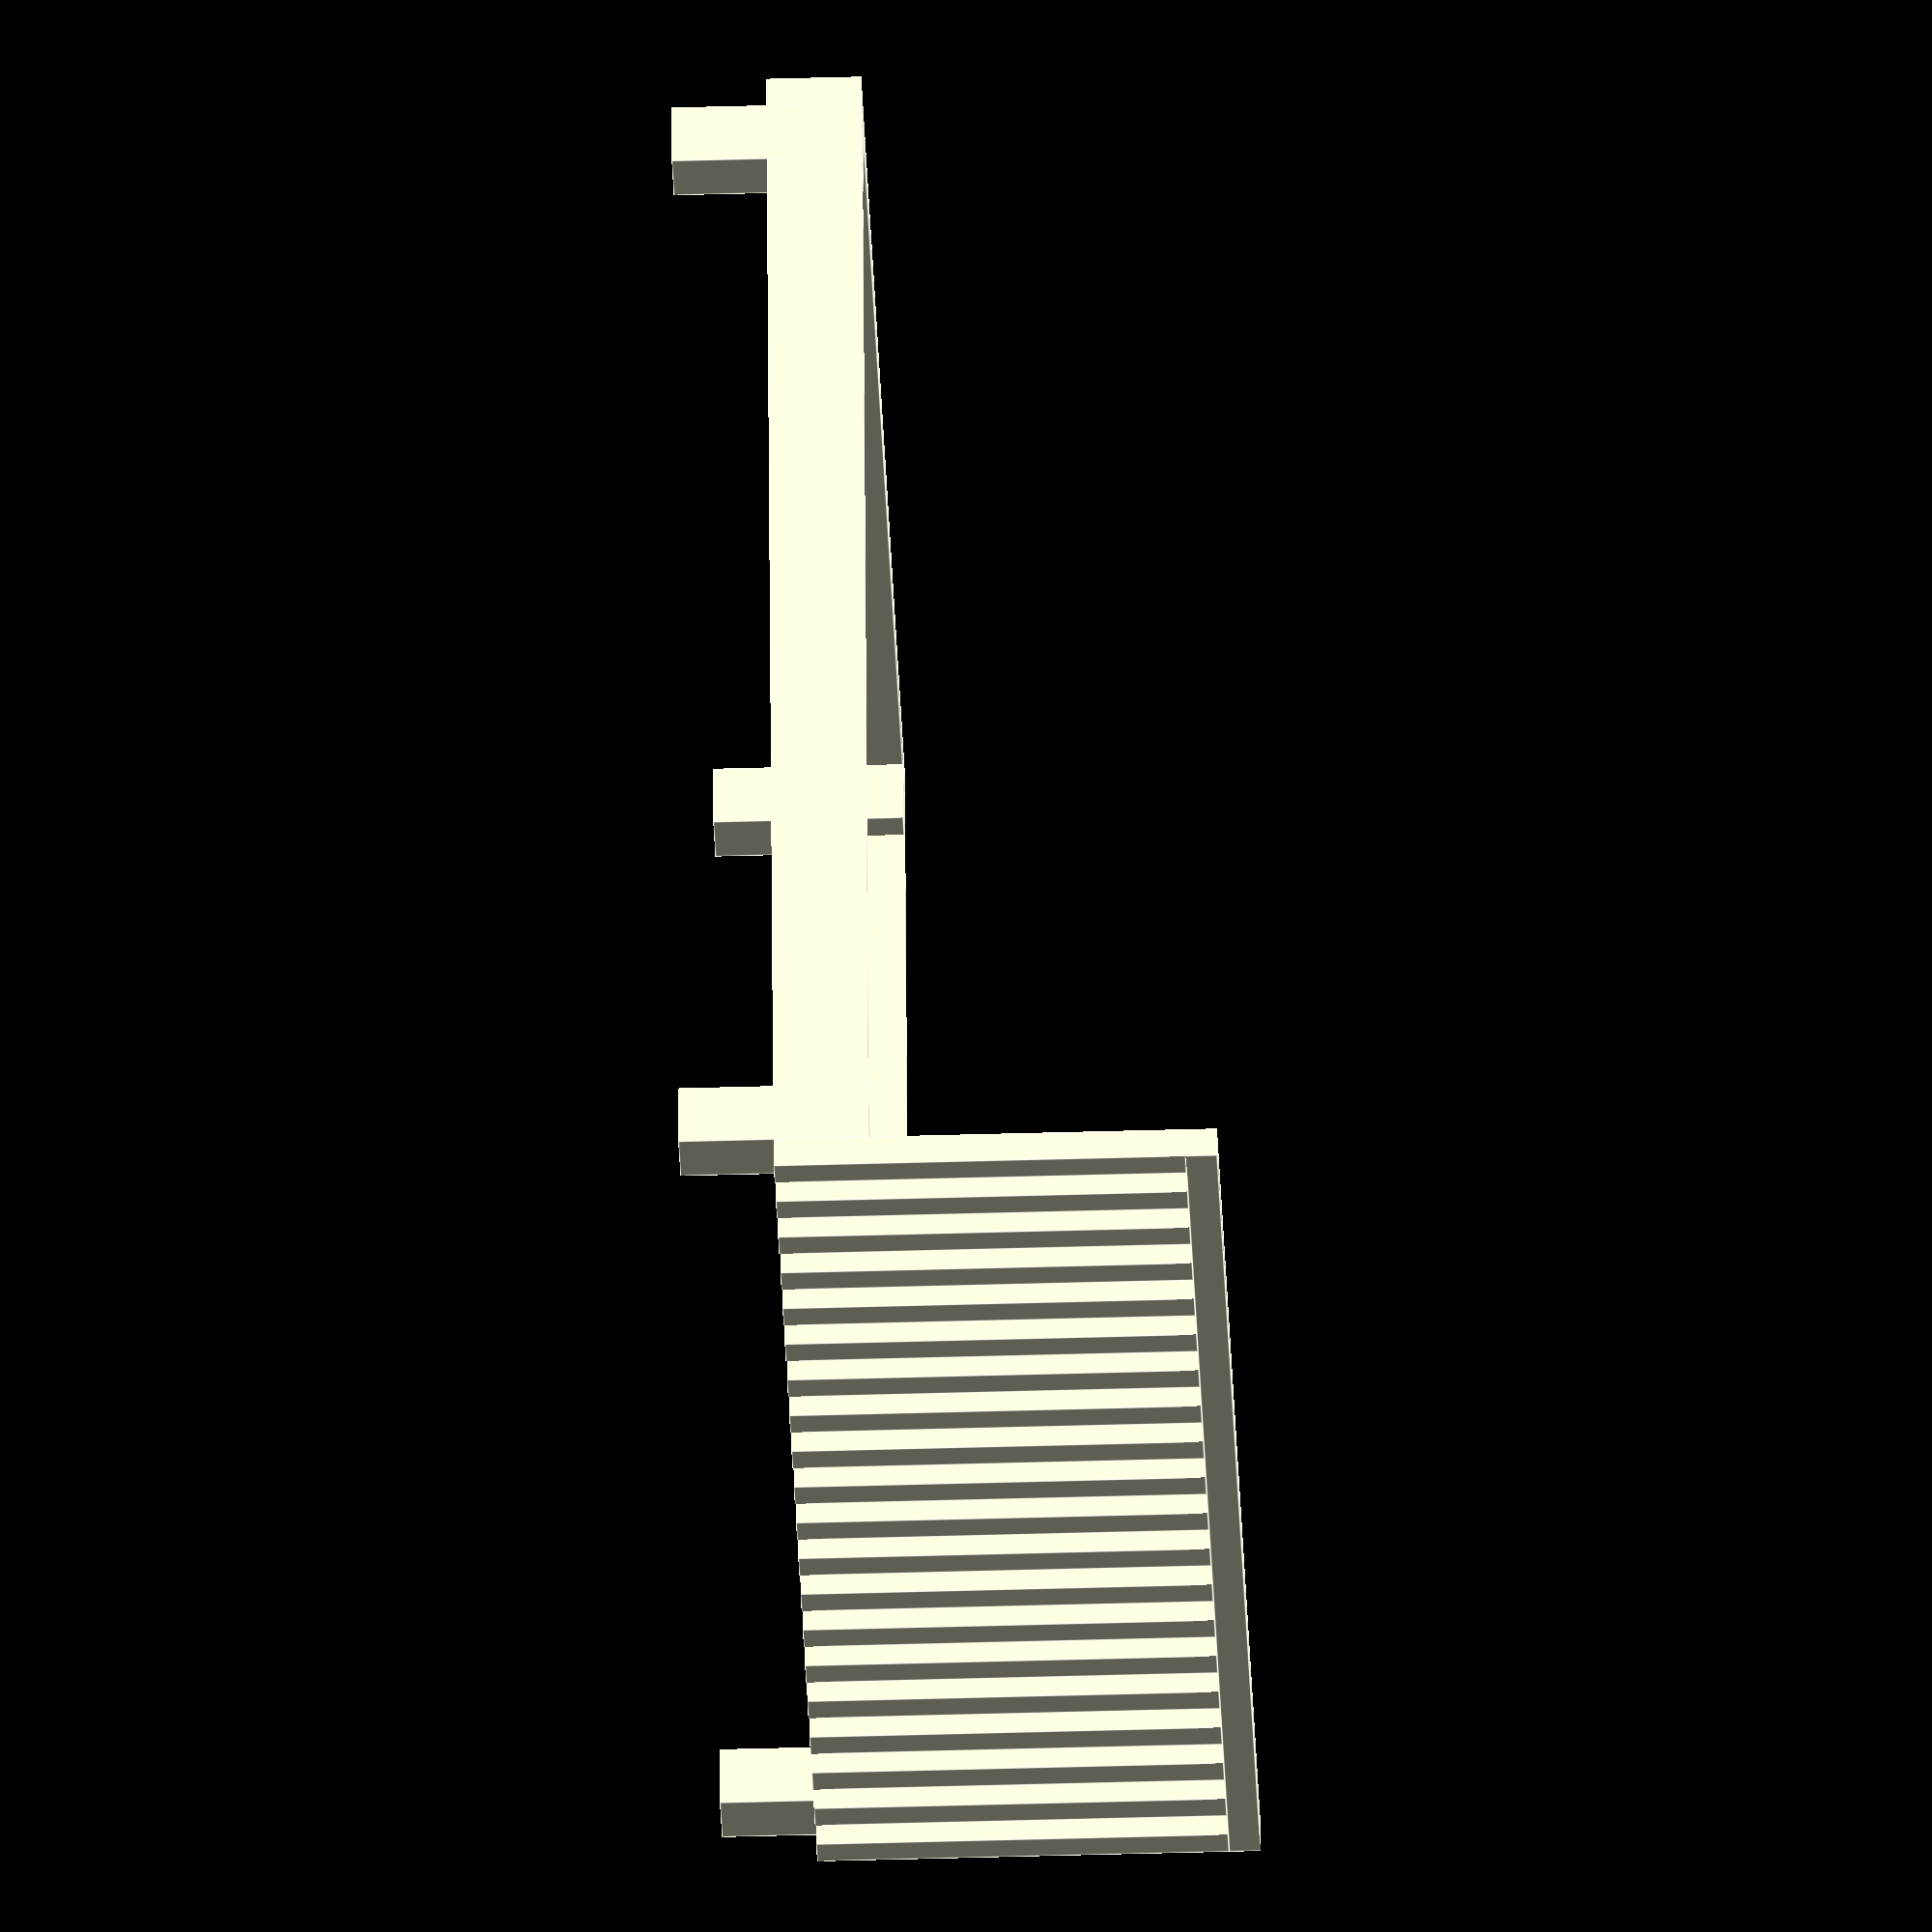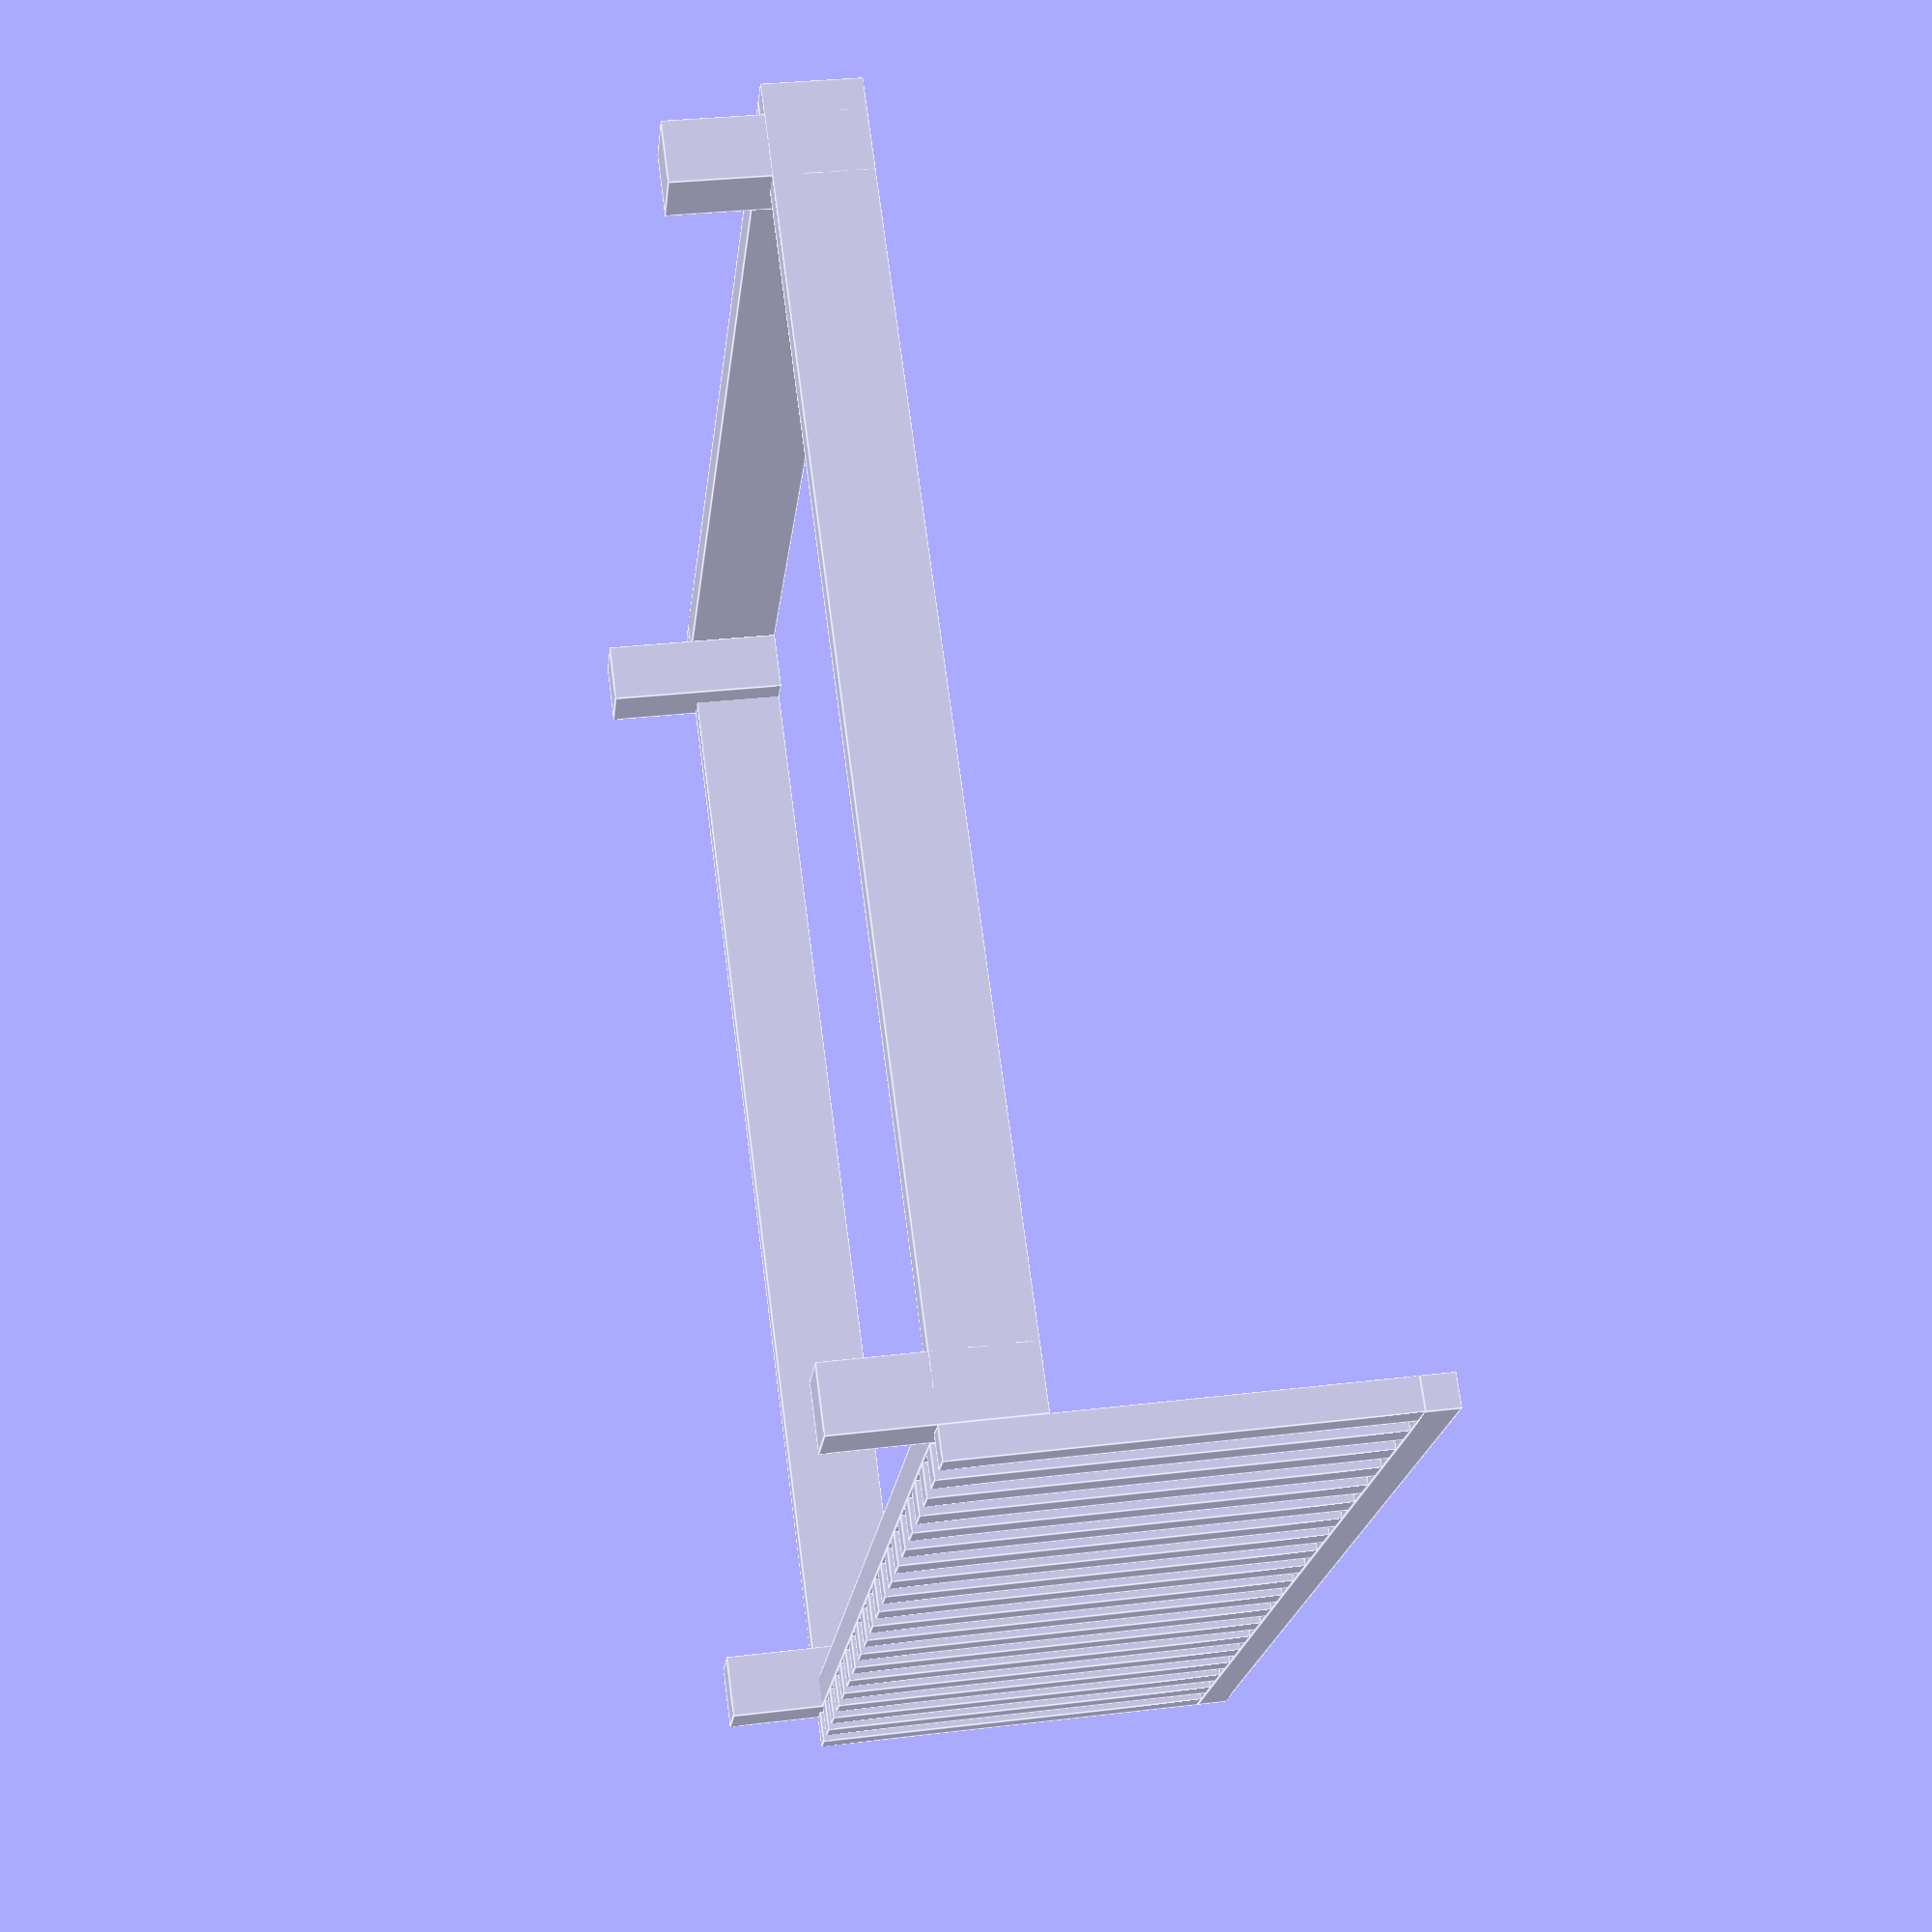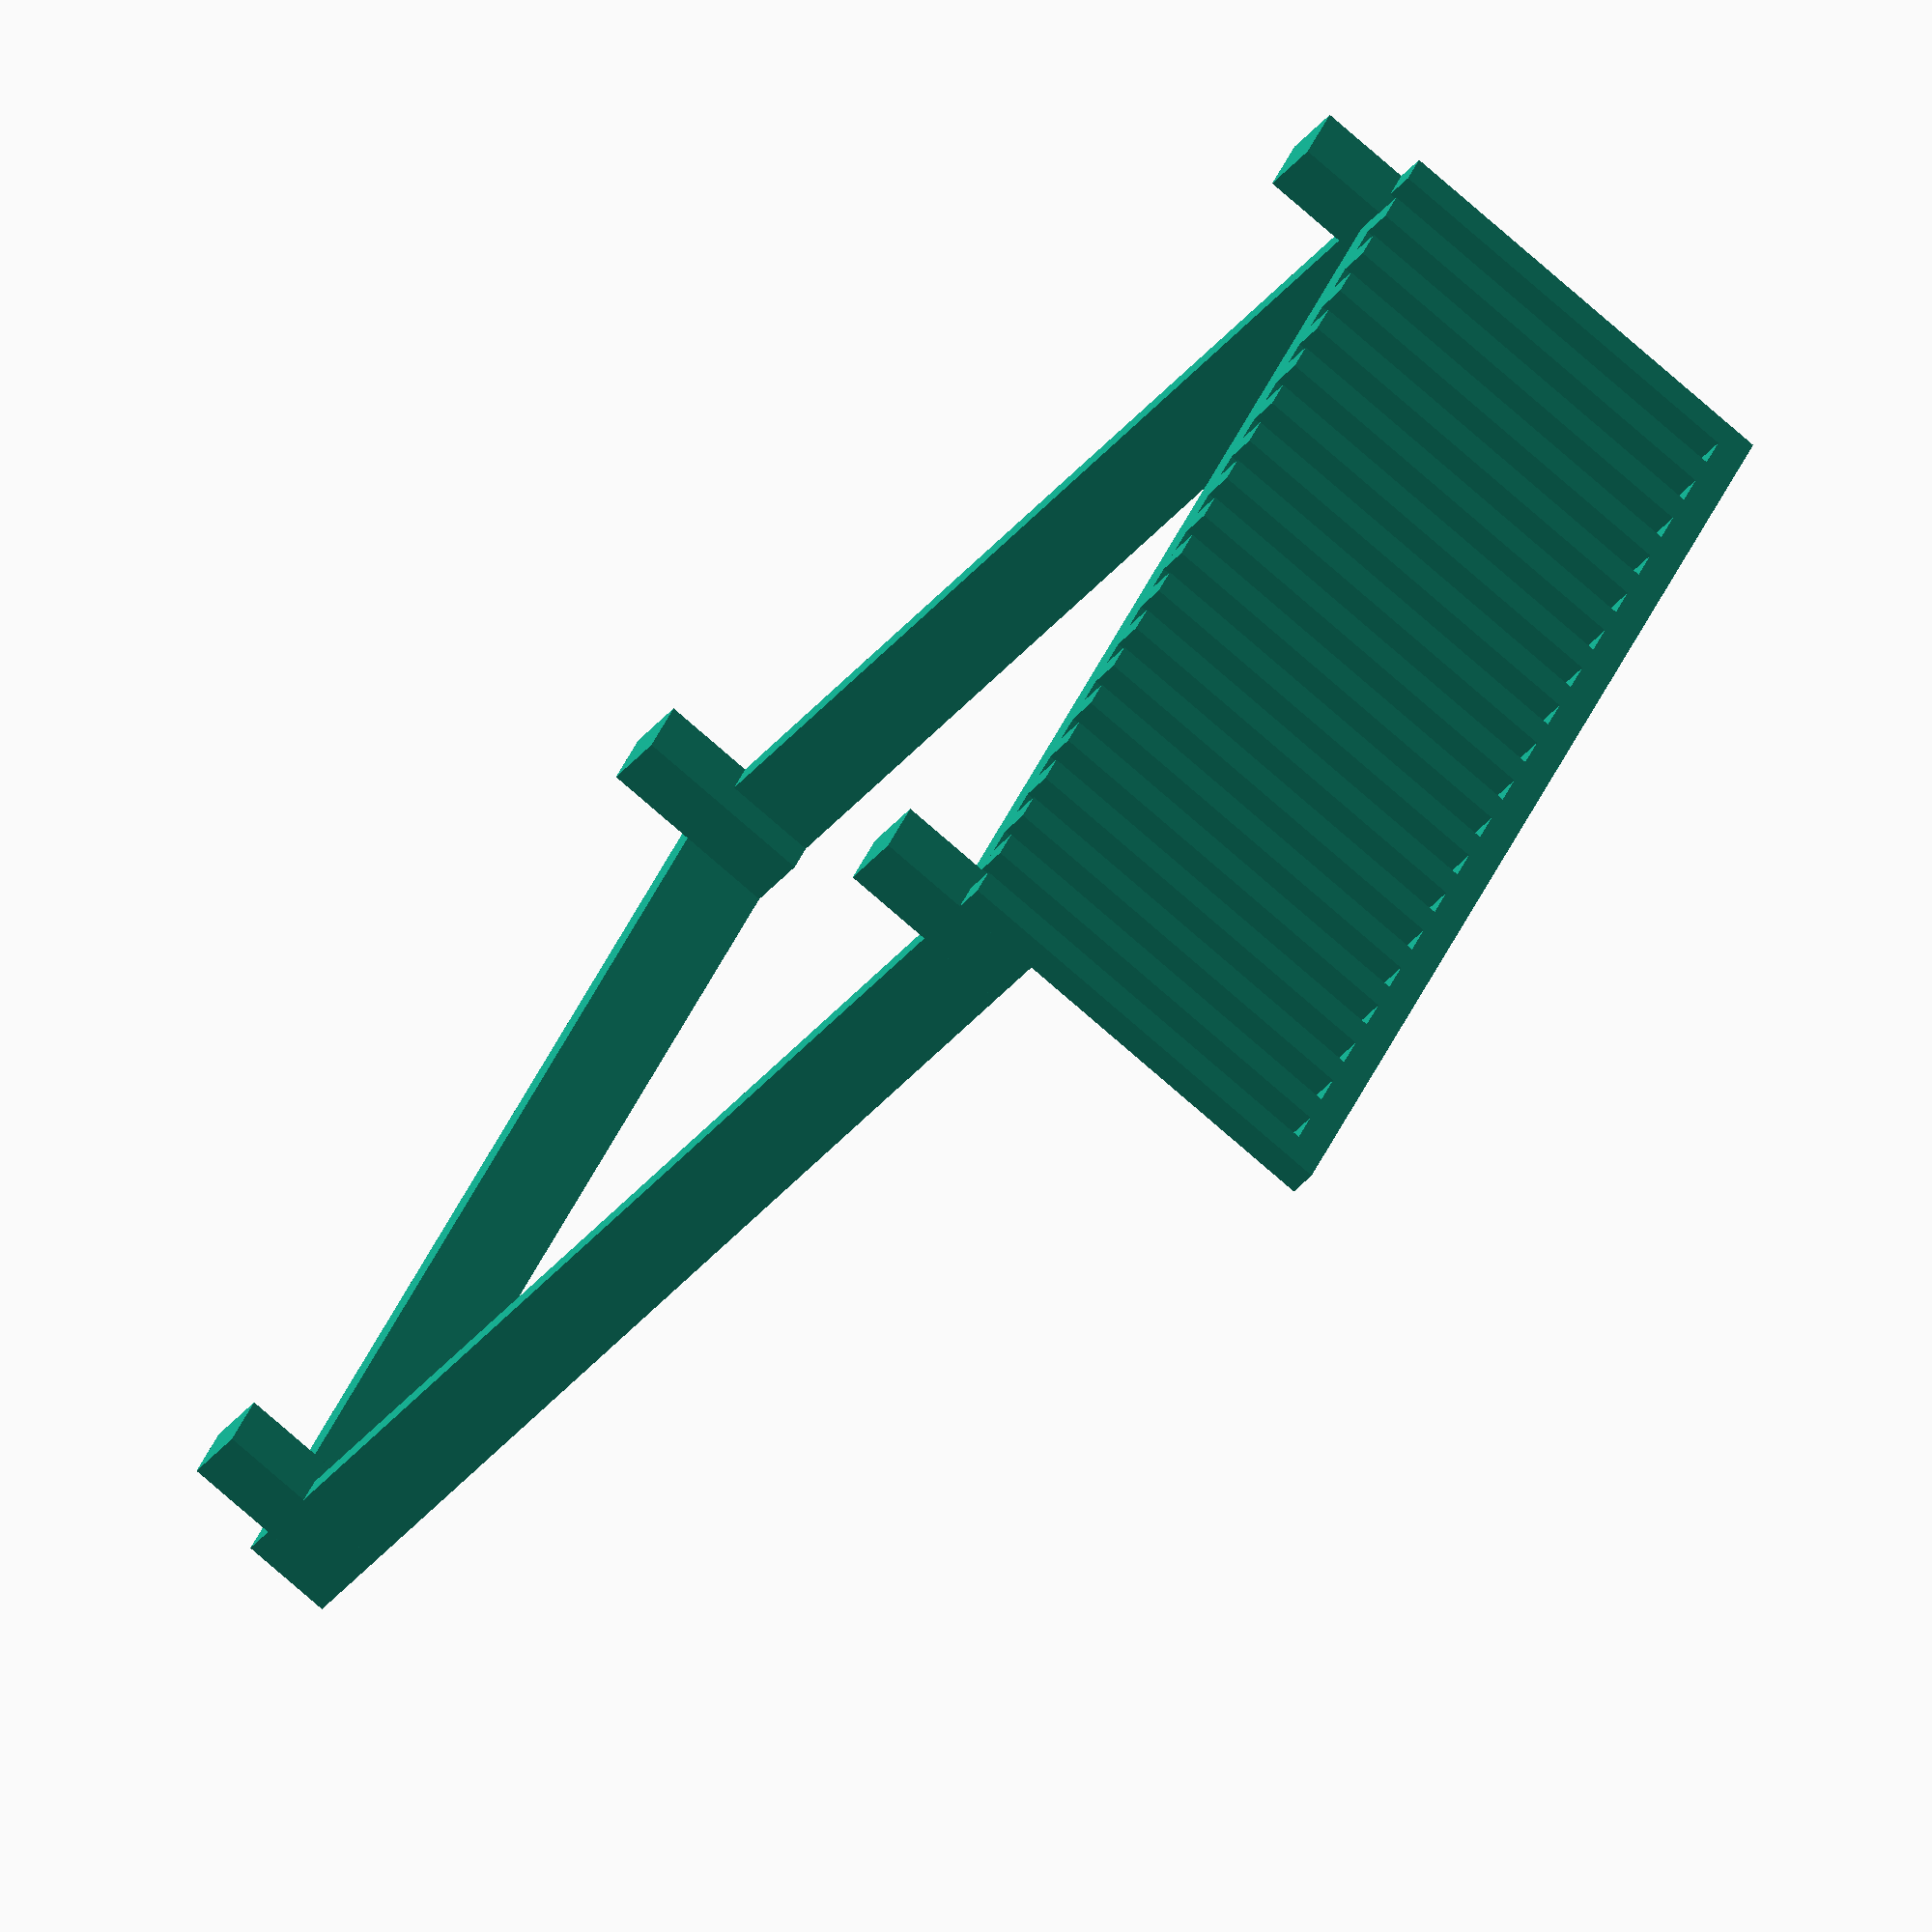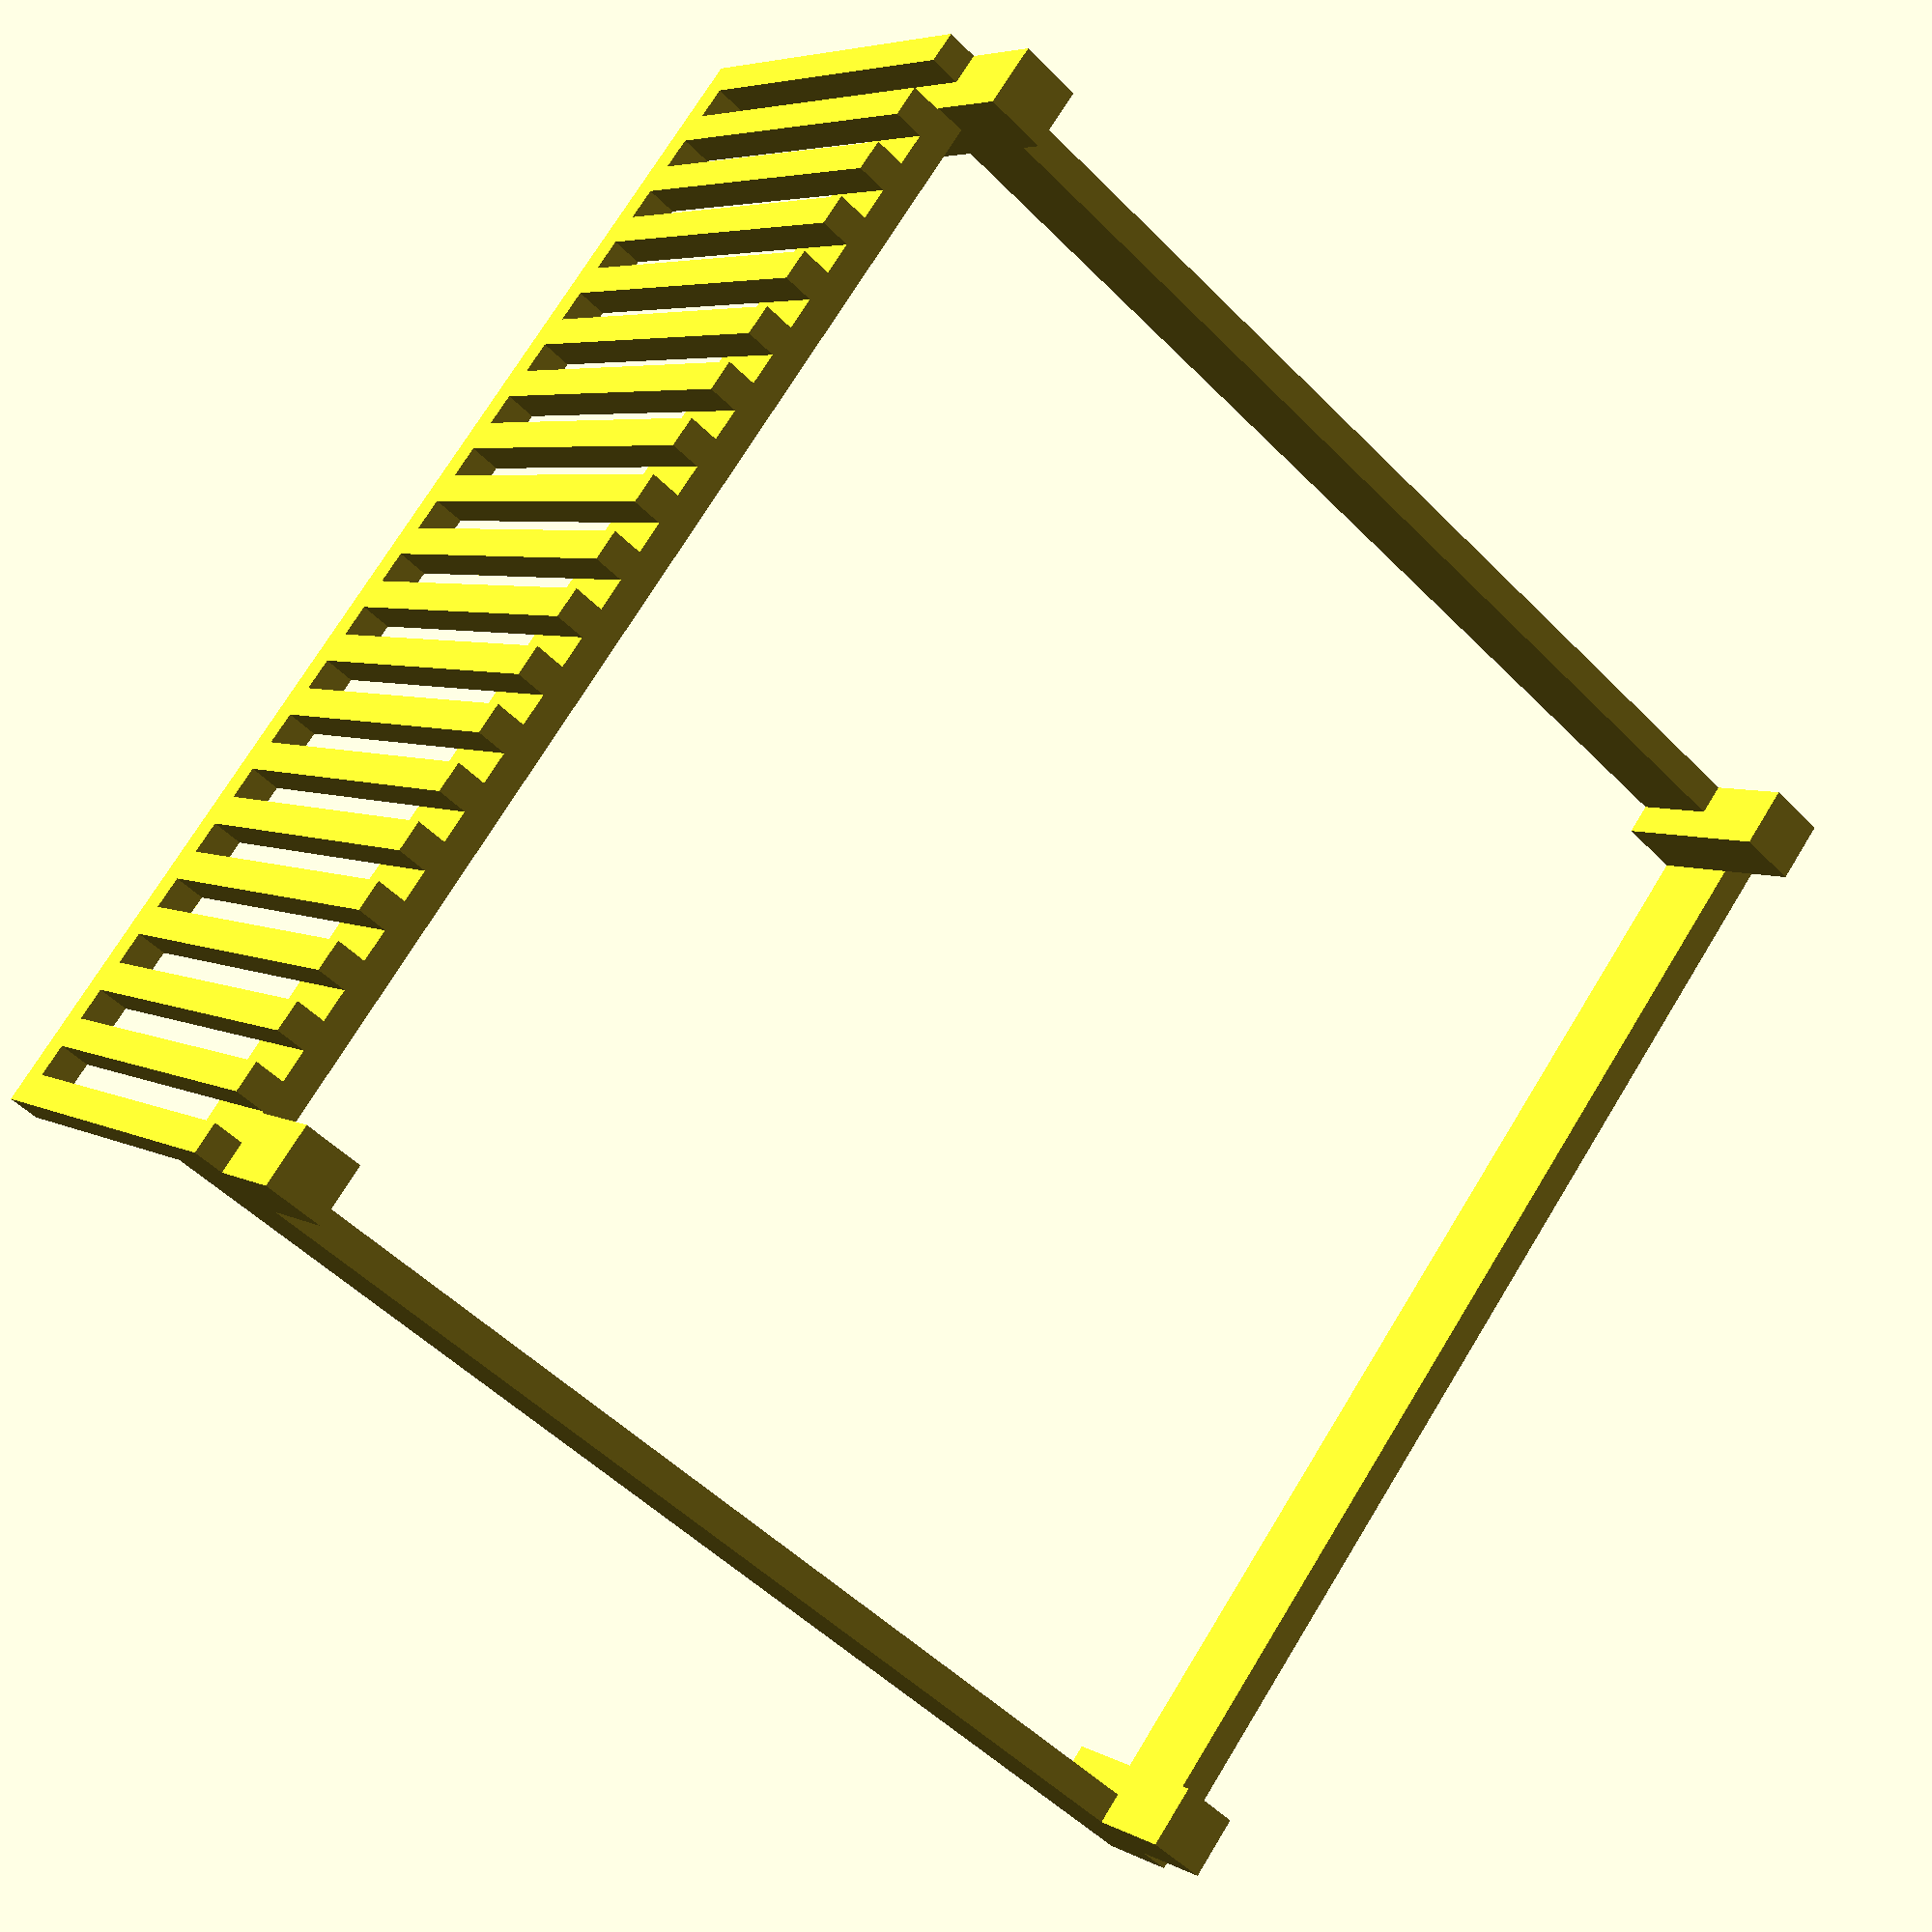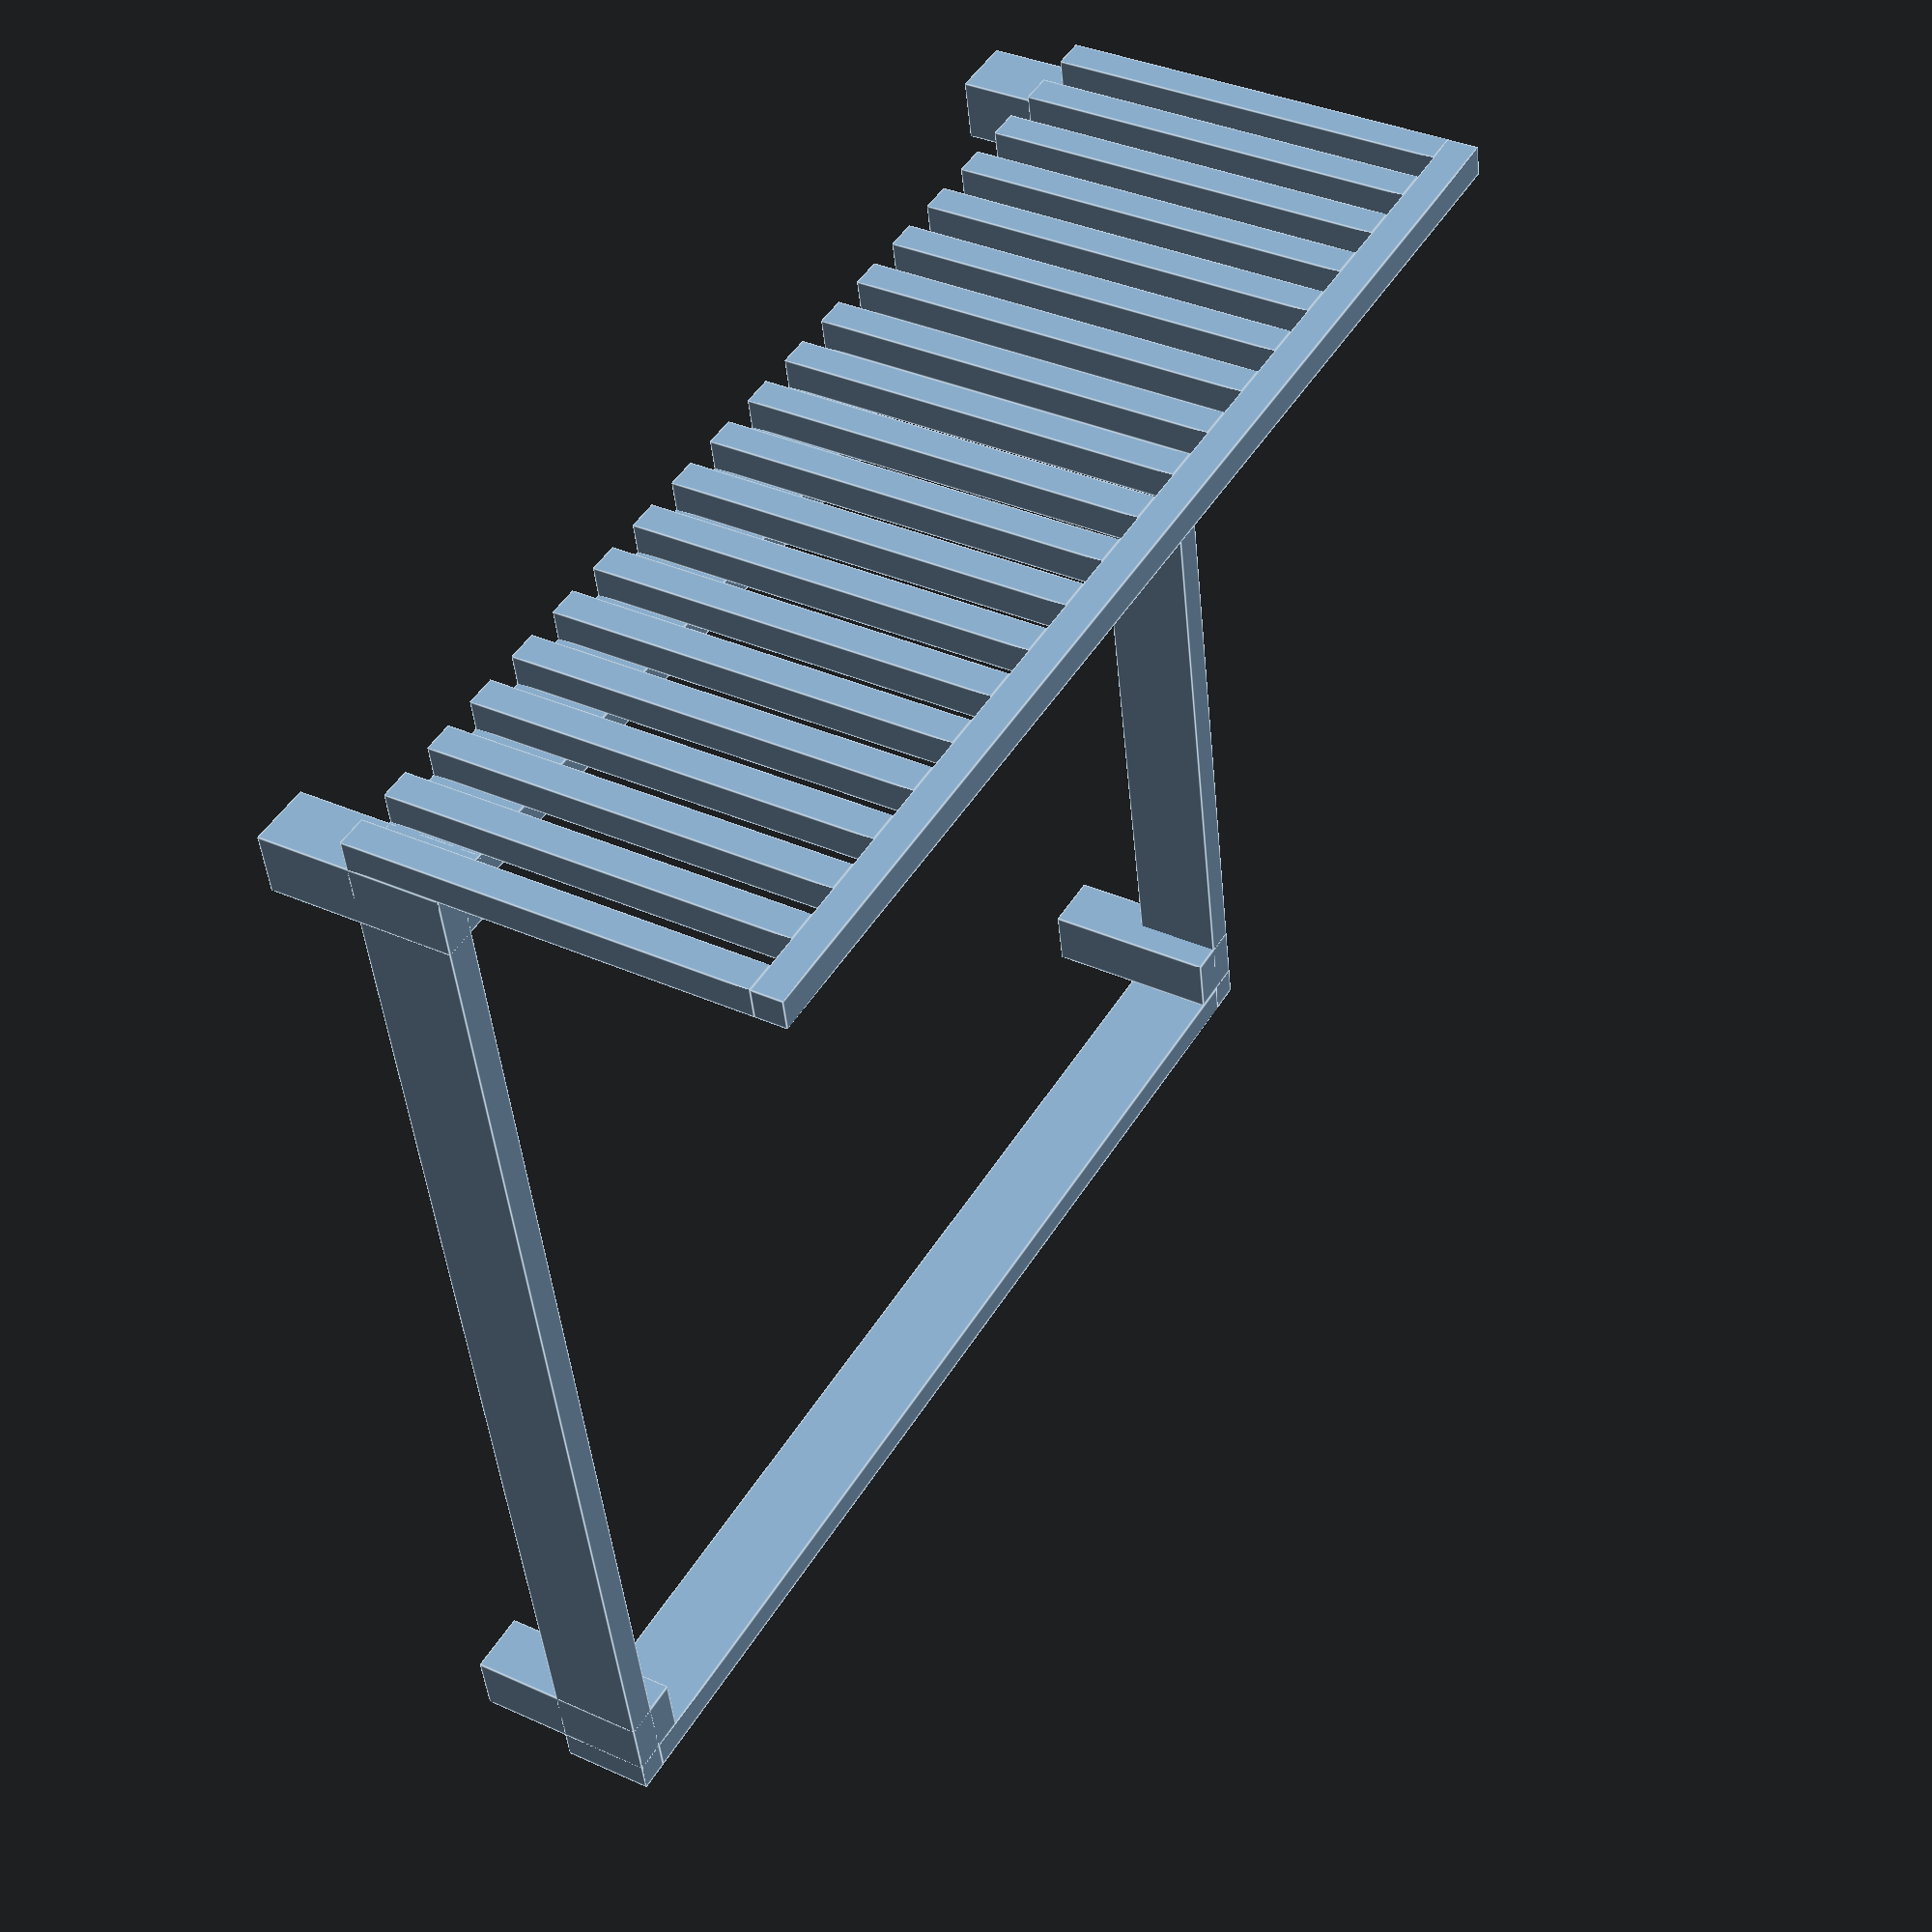
<openscad>
th = 50;
wd = 150;
sy = 2000;
sx = 2000;
h = 500 + wd;
nbr = 20;
fh = 150;

module stick(l) {
    cube([th, th, l], center = true);
}

module plank(l) {
    cube([l, th, wd], center = true);
}

module foot(l) {
    cube([2*th, 2*th, l], center = true);
}

//stick(500);
// Head
translate([0, th/2, 0]) plank(sx - 2*th);
// Feet
translate([0, sy - th/2, 0]) plank(sx - 2*th);
// Left
translate([sx/2 - th/2, sy/2, 0]) rotate([0,0,90]) plank(sy);
// Right
translate([-sx/2 + th/2, sy/2, 0]) rotate([0,0,90]) plank(sy);

// Back-rest
for (i = [0:nbr - 1])
    translate( [i*(sx - th)/(nbr - 1) - sx/2 + th/2
             , -th/2
             , (h - wd)/2])
    stick(h);
// Back-rest top
translate([0, -th/2, h - th]) rotate([0, 90, 0]) stick(sx);

// Bed feet left
fl = fh + wd;
yoff = (wd - fl)/2;
translate([sx/2 - th, th, yoff]) foot(fl);
translate([sx/2 - th, sy - 2*th, yoff]) foot(fl);

// Bed feet right
translate([-sx/2 + th, th, yoff]) foot(fl);
translate([-sx/2 + th, sy - 2*th, yoff]) foot(fl);
</openscad>
<views>
elev=222.6 azim=170.7 roll=268.0 proj=o view=edges
elev=148.9 azim=230.5 roll=279.7 proj=p view=edges
elev=77.2 azim=58.1 roll=228.8 proj=o view=wireframe
elev=174.4 azim=52.2 roll=31.9 proj=p view=wireframe
elev=324.1 azim=169.6 roll=300.8 proj=p view=edges
</views>
